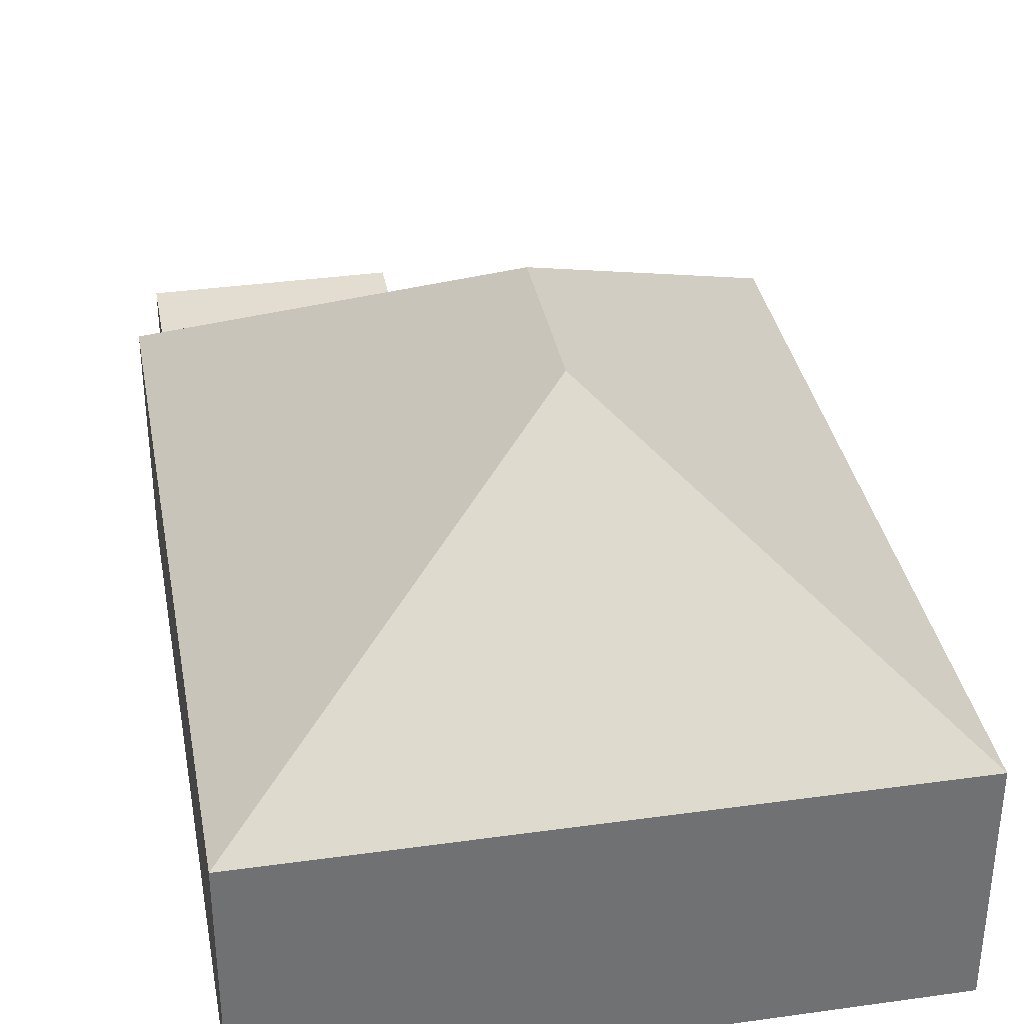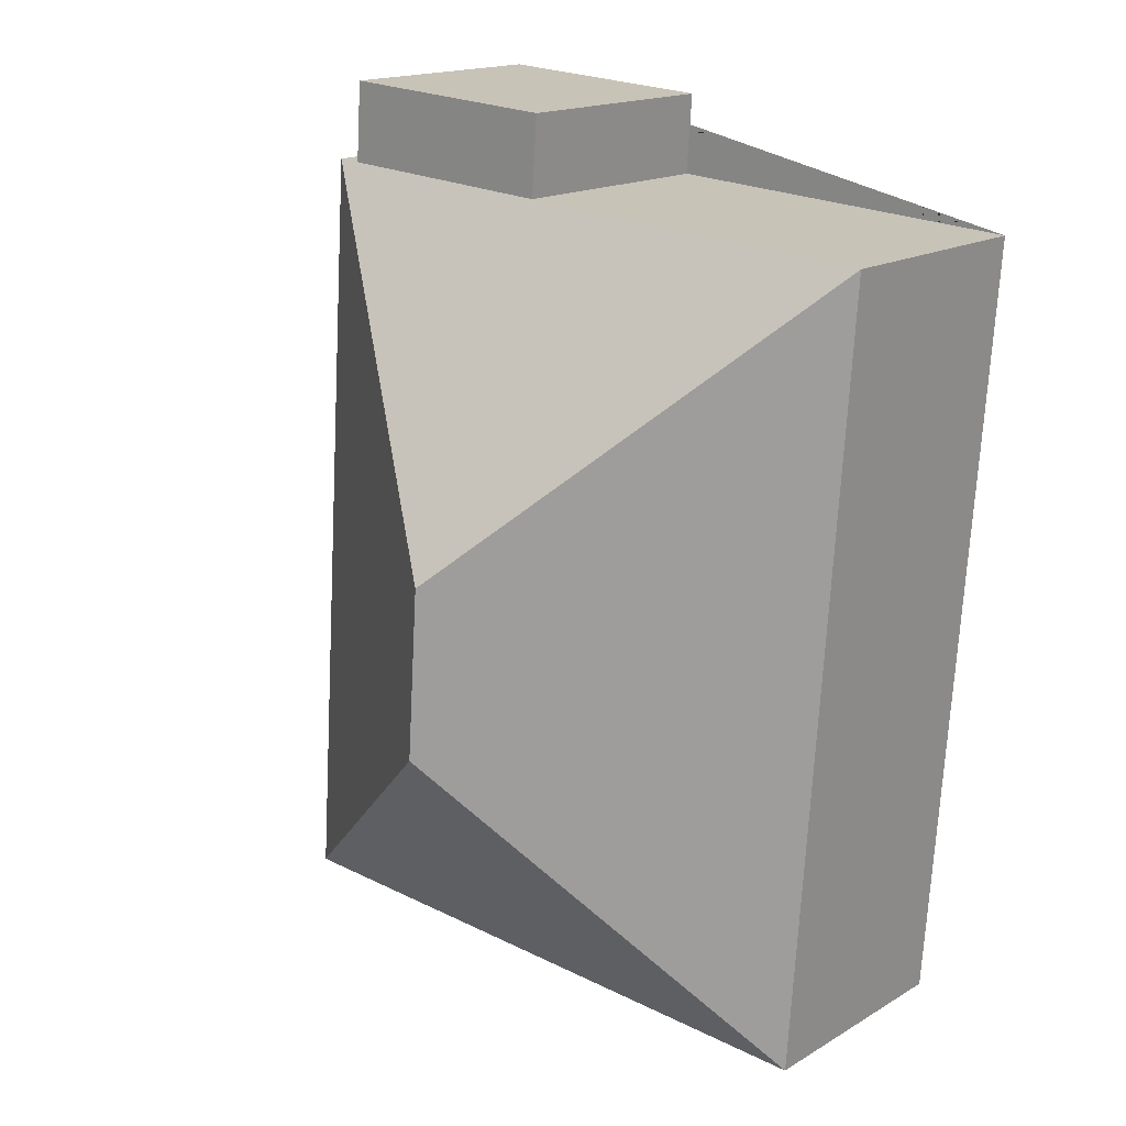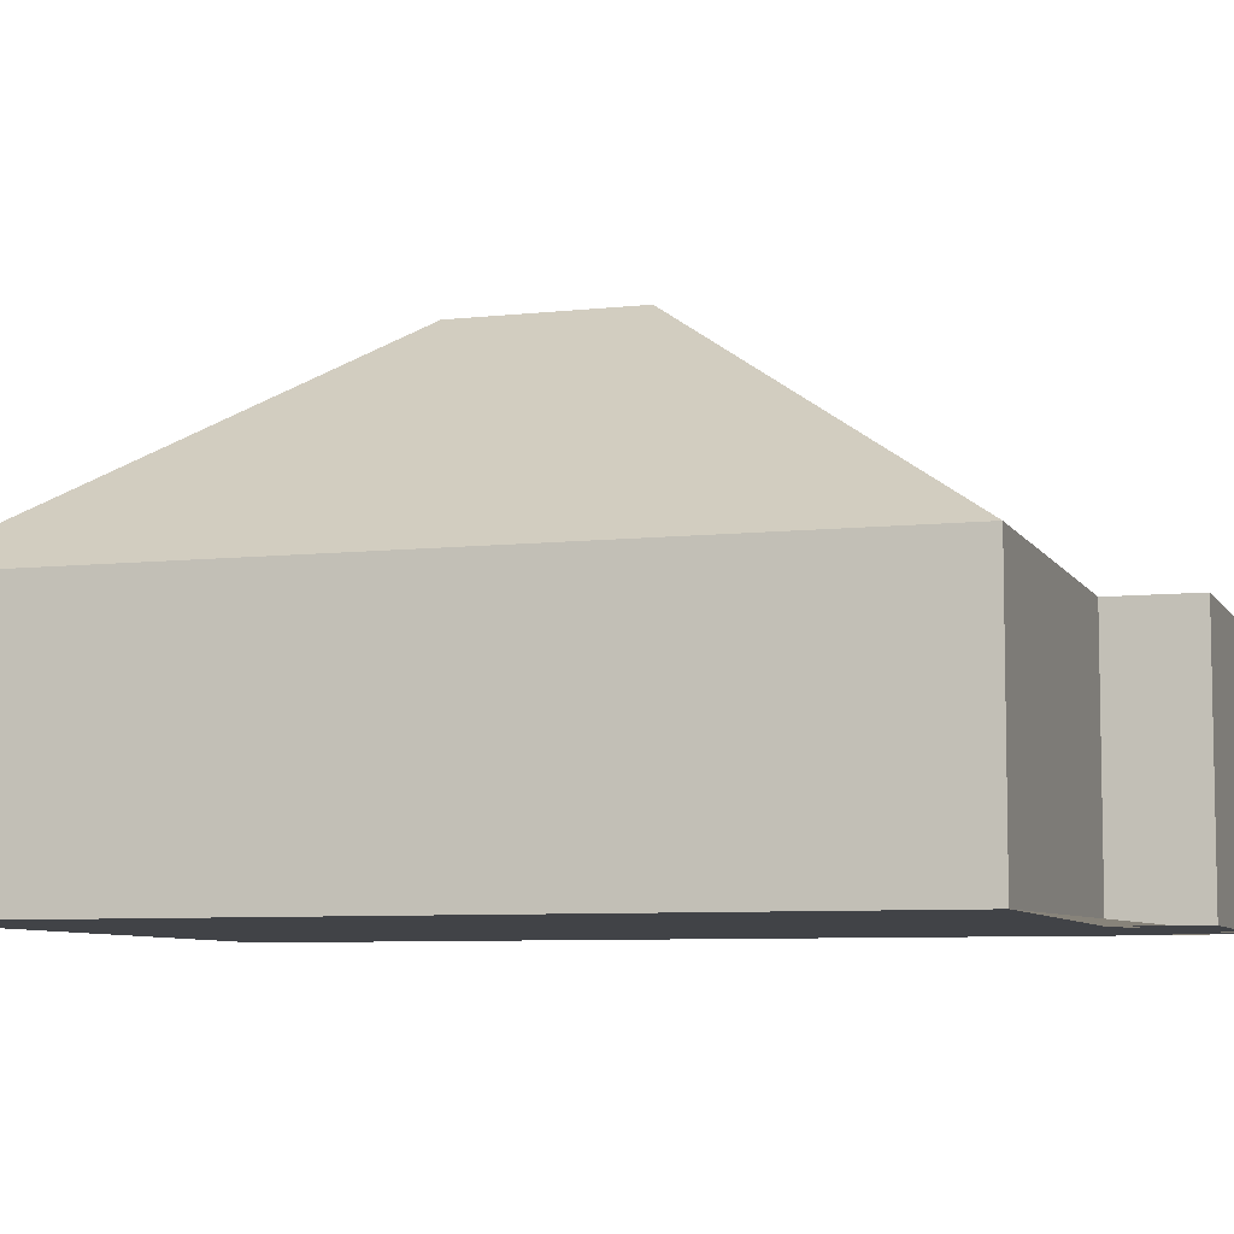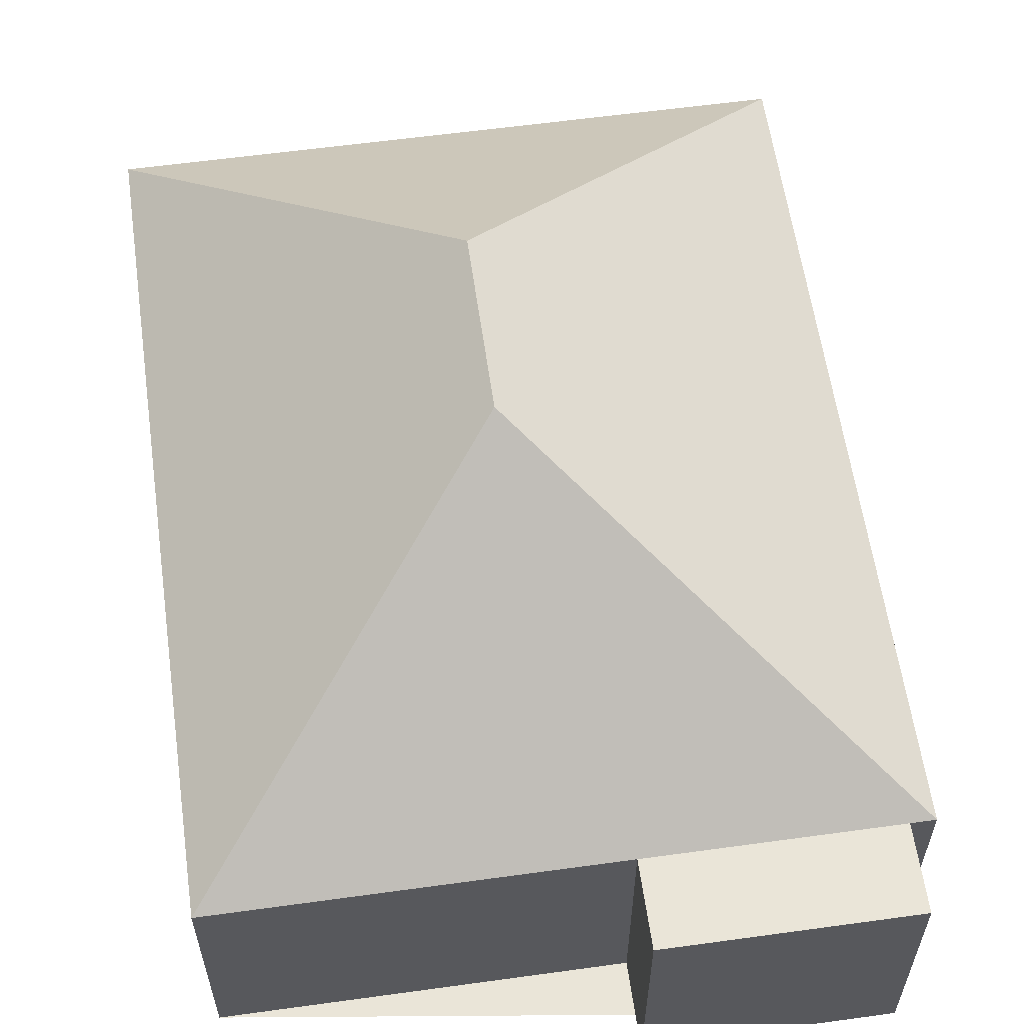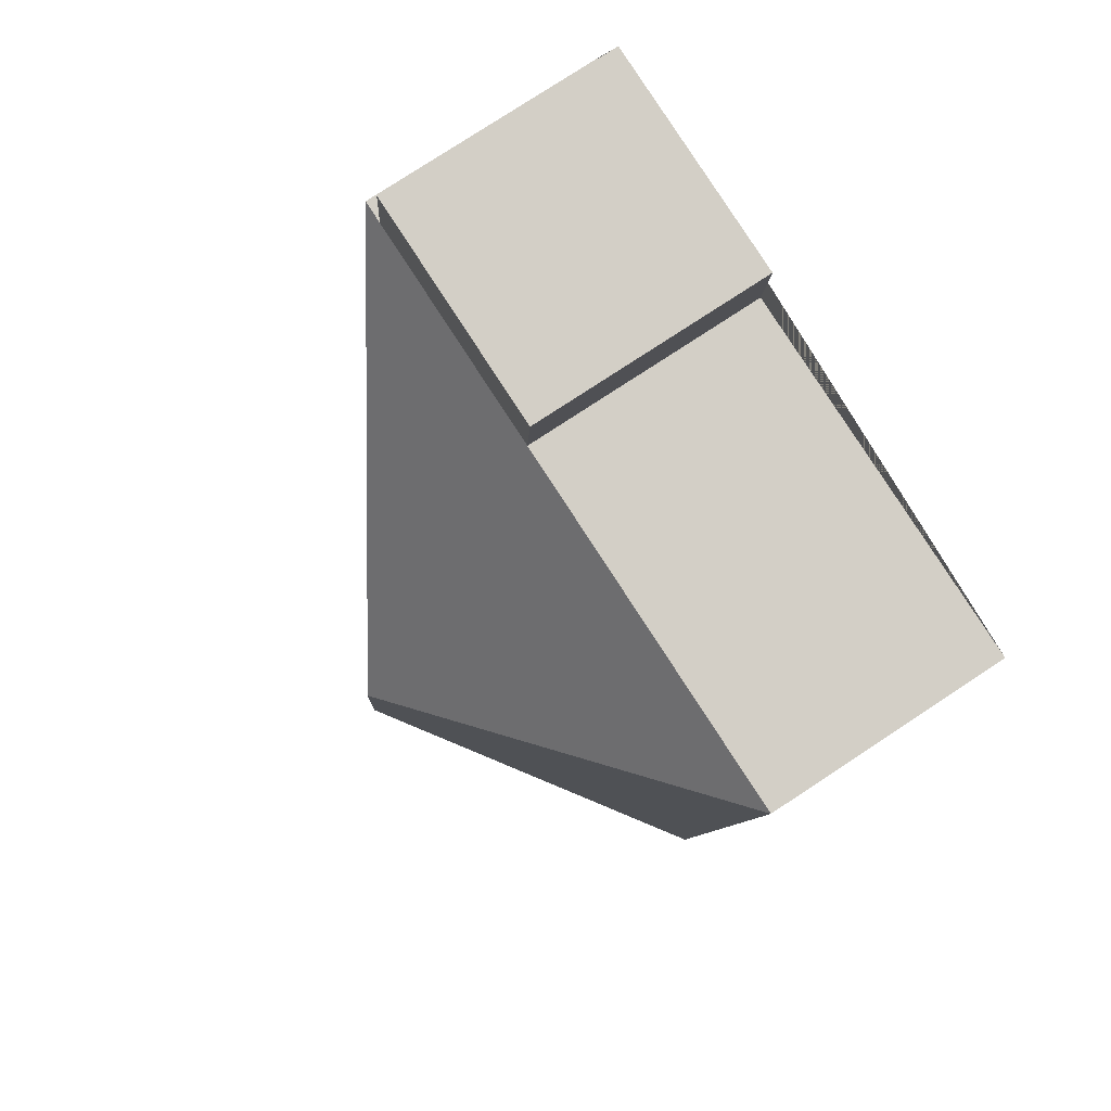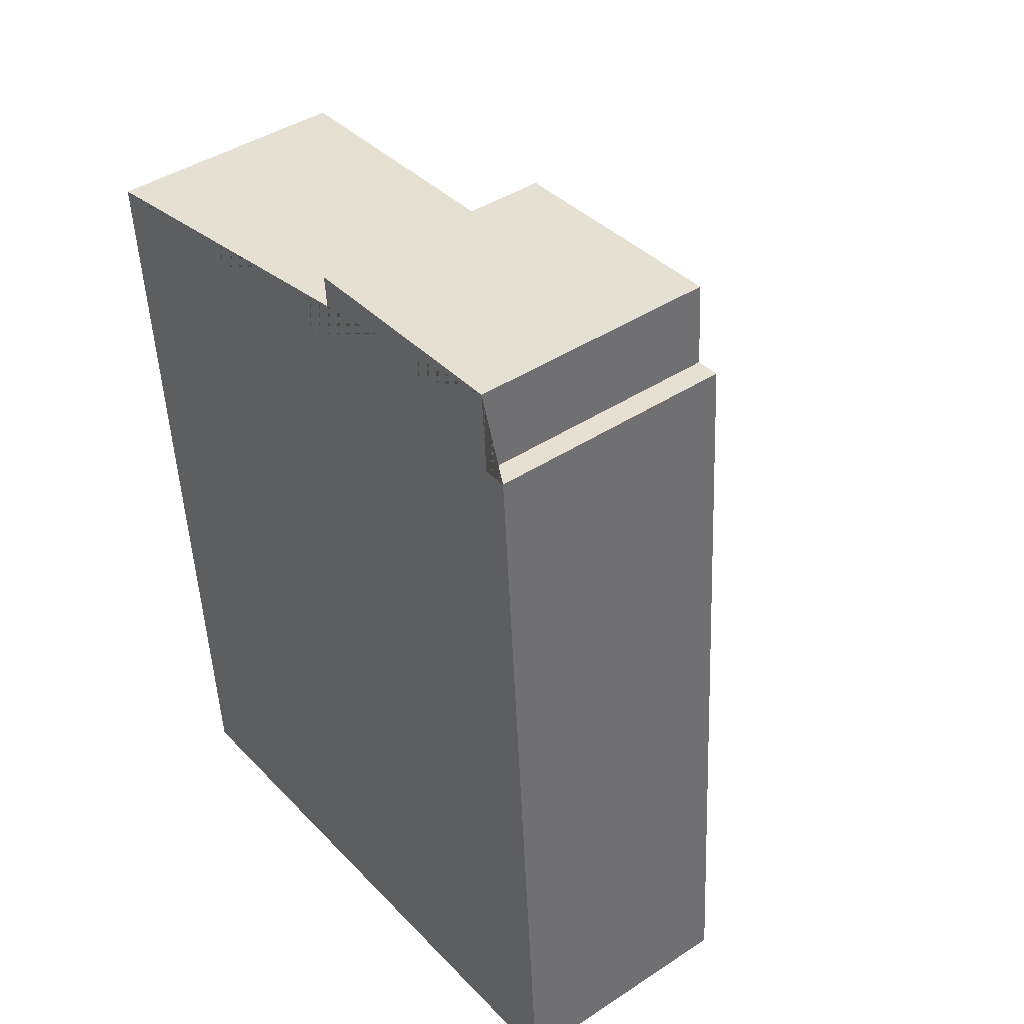
<metadata>
{"format":"obj","ext":"obj","renderer":"f3d","projection":"perspective","resolution":1024,"background":"white","views":[{"elev":35.3,"azim":165.6,"up":"+Y"},{"elev":16.7,"azim":-139.8,"up":"+Z"},{"elev":-7.3,"azim":-76.3,"up":"+Y"},{"elev":59.5,"azim":-12.0,"up":"+Y"},{"elev":78.3,"azim":-123.3,"up":"+Z"},{"elev":42.8,"azim":52.1,"up":"+Z"}]}
</metadata>
<code>
o CG10_500_036057_0030
v 196 75 -14.26
v 123.6 75 -19.24
v 125.4 75 -44.5
v 197.7 75 -39.51
v 204.9 75 -39.02
v 9.421 75 -52.5
v 108.8 145 -145
v 112.4 145 -197.9
v 221.7 75 -282.9
v 26.24 75 -296.4
v 196 0 -14.26
v 123.6 0 -19.24
v 125.4 0 -44.5
v 9.421 0 -52.5
v 26.24 0 -296.4
v 221.7 0 -282.9
v 204.9 0 -39.02
v 197.7 0 -39.51
f 3 2 1 4
f 4 5 7 6 3
f 5 9 8 7
f 9 10 8
f 10 6 7 8
f 11 12 13 14 15 16 17 18
f 1 11 12 2
f 2 12 13 3
f 3 13 14 6
f 6 14 15 10
f 10 15 16 9
f 9 16 17 5
f 5 17 18 4
f 4 18 11 1

</code>
